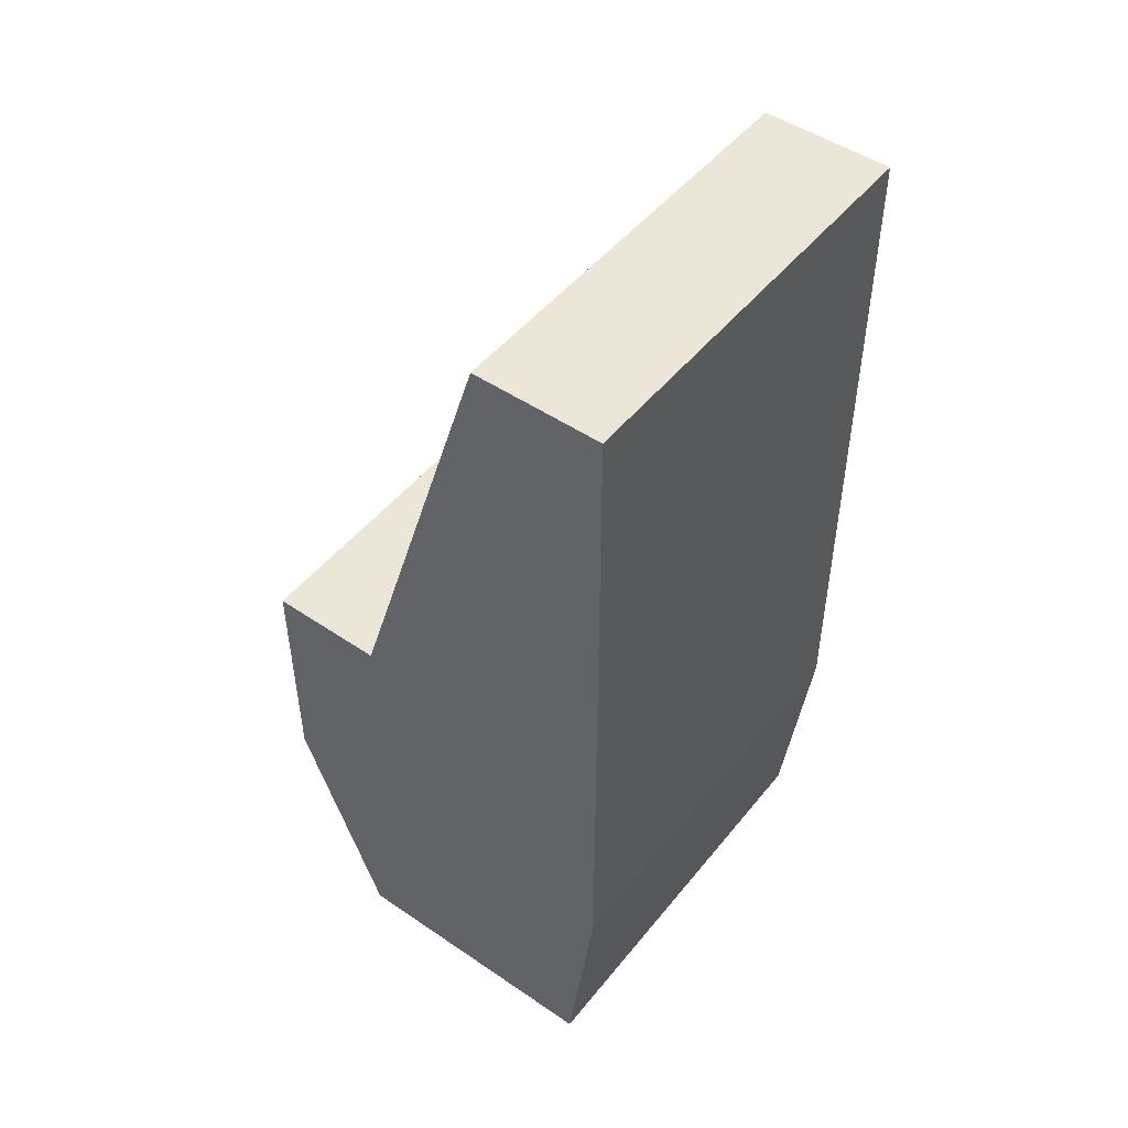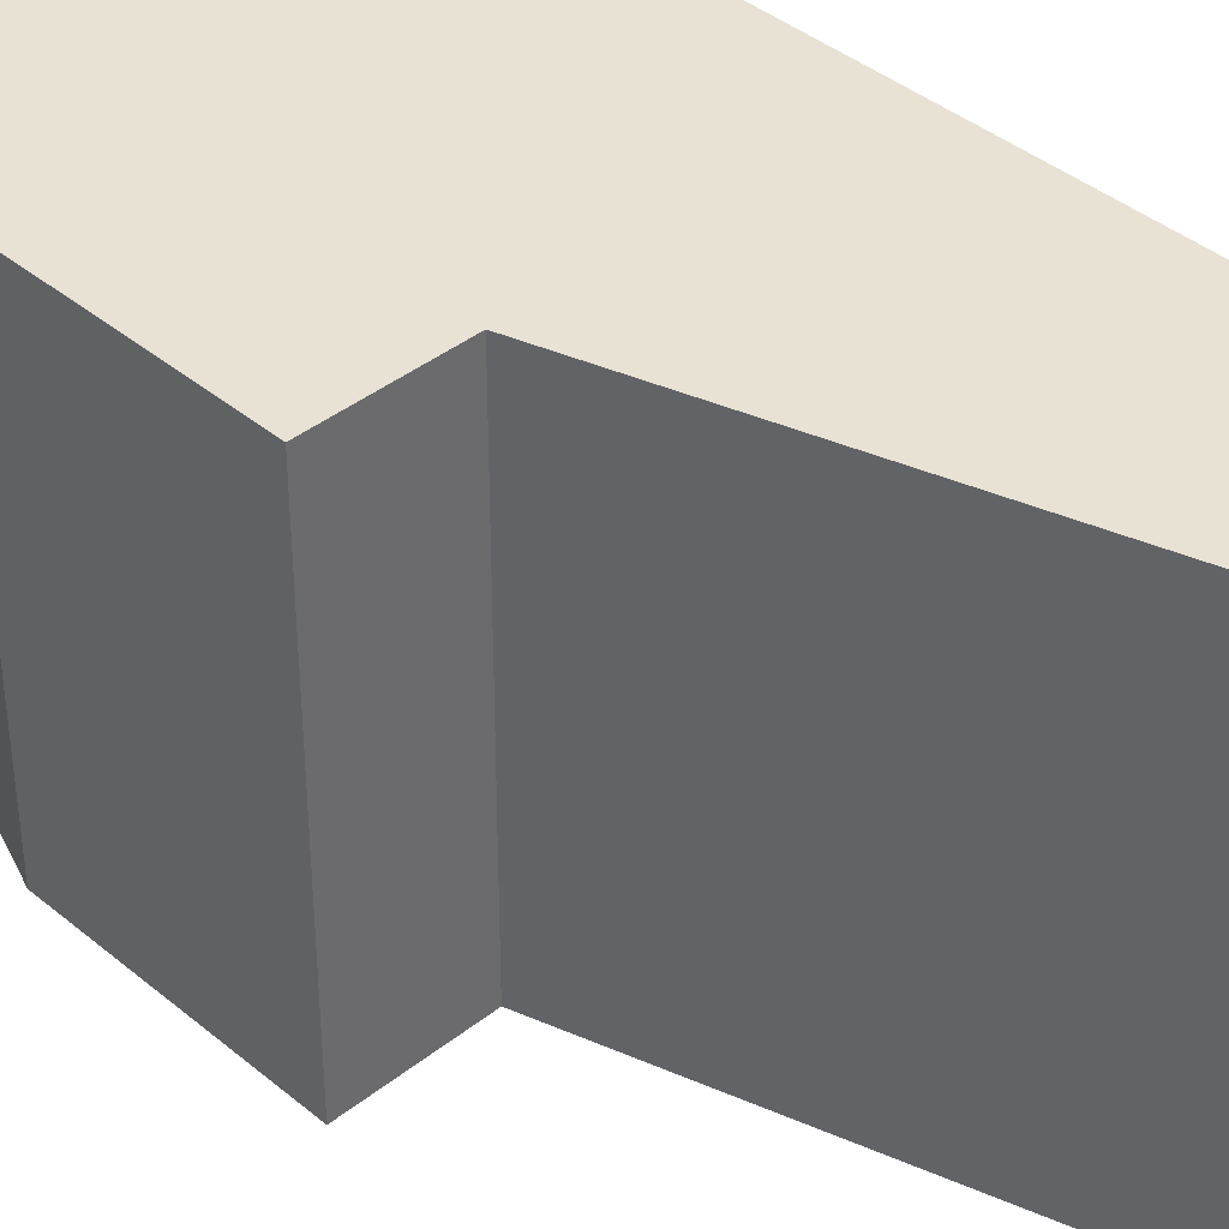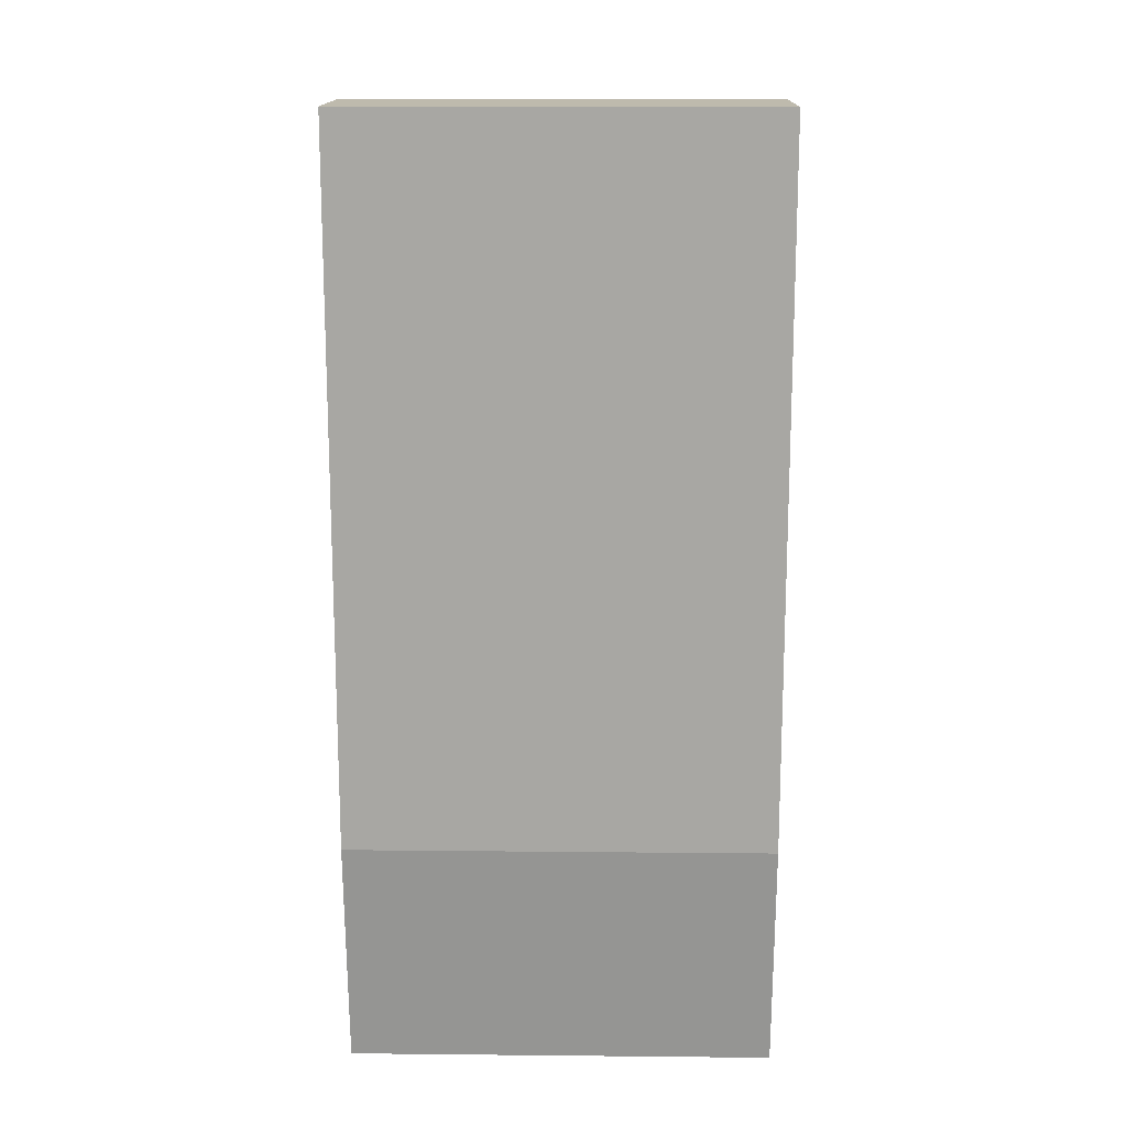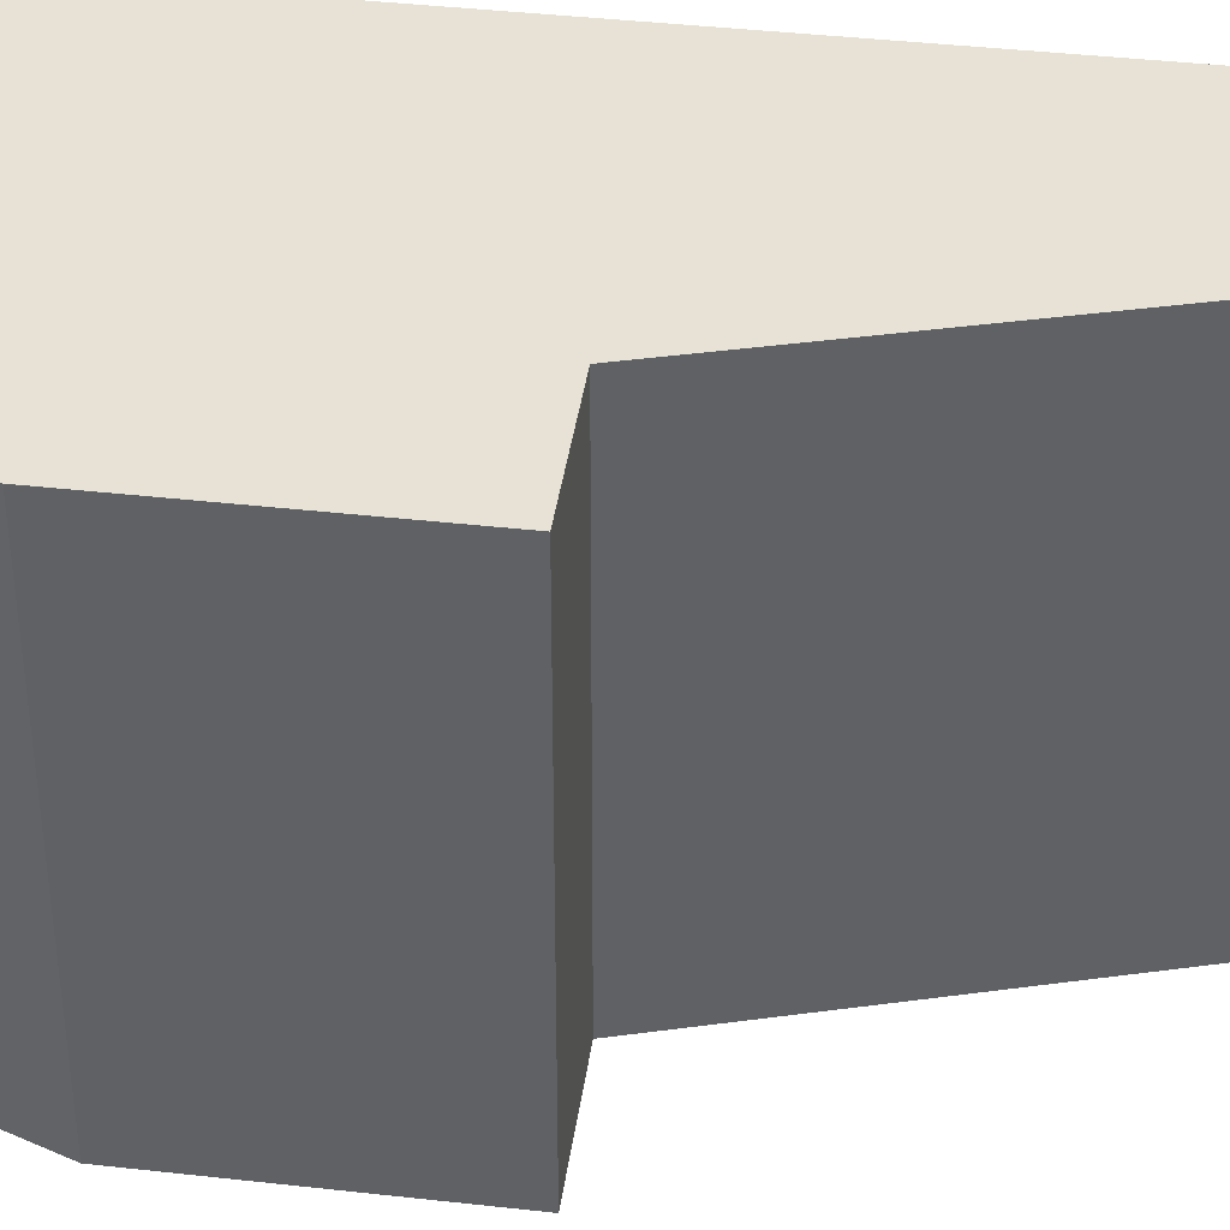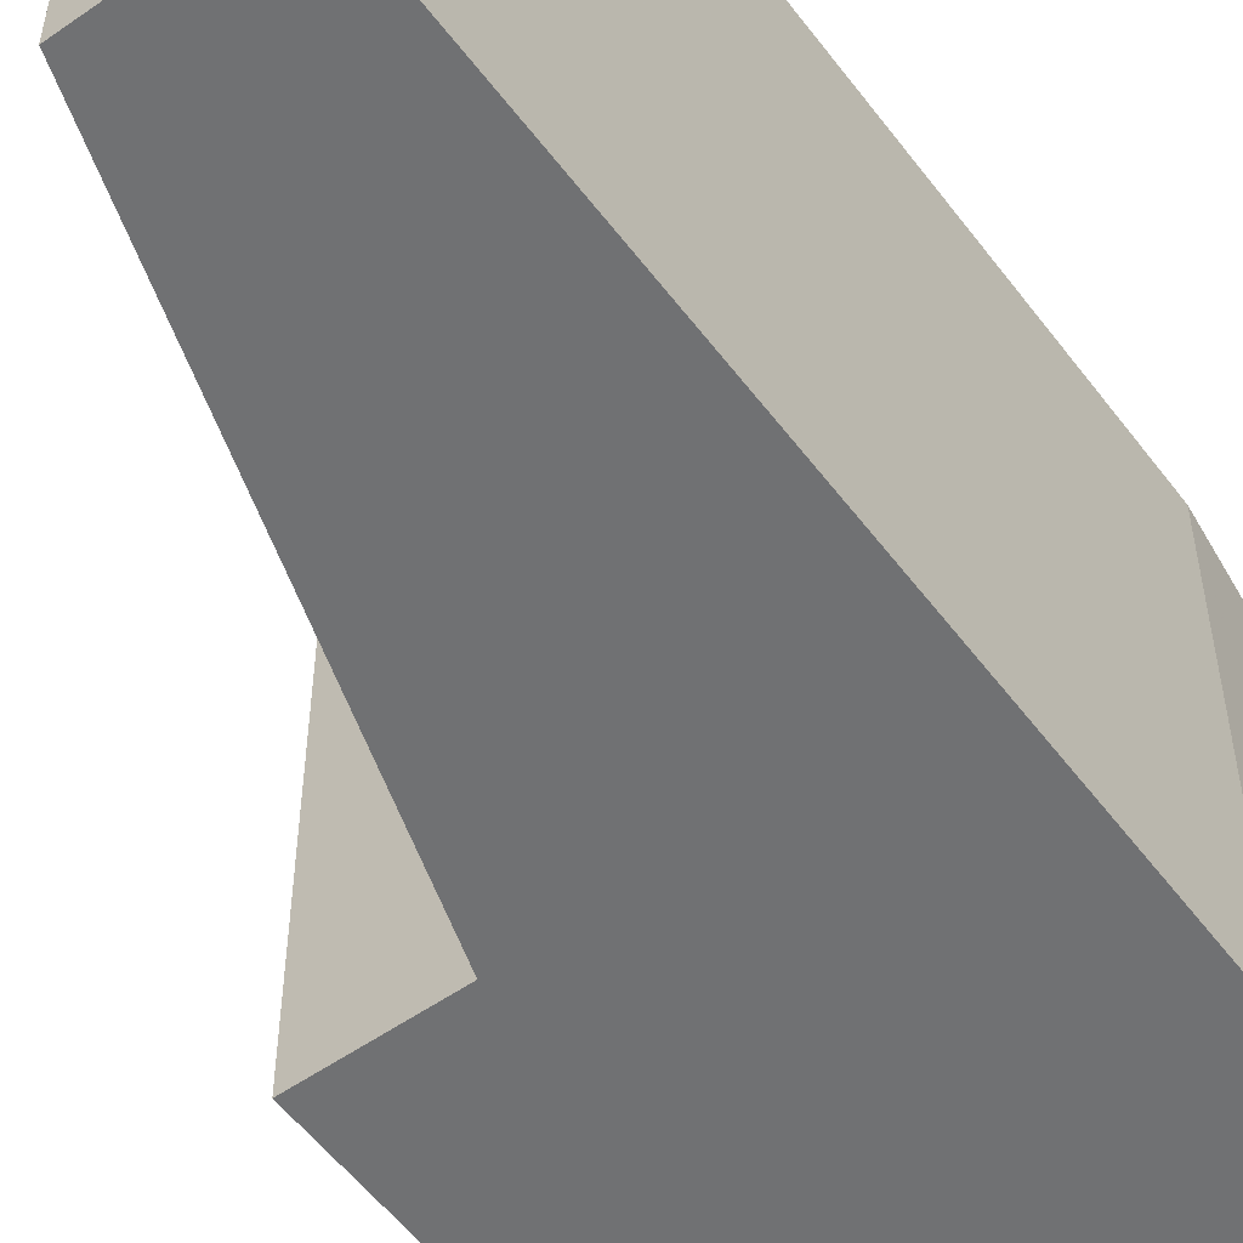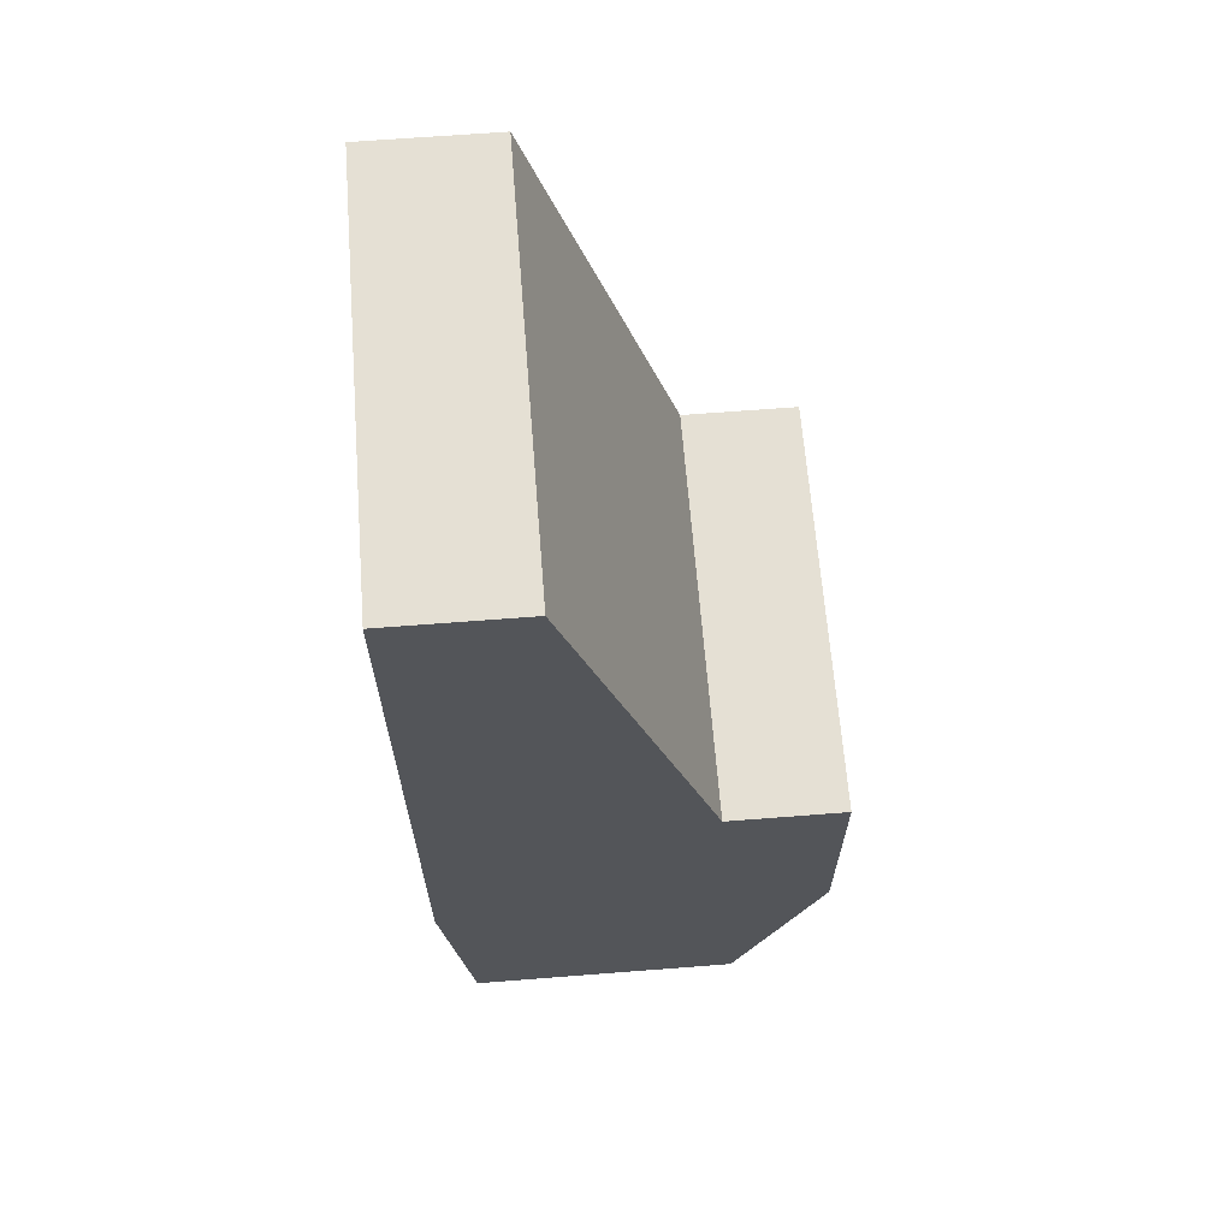
<metadata>
{"format":"obj","ext":"obj","renderer":"f3d","projection":"perspective","resolution":1024,"background":"white","views":[{"elev":48.9,"azim":-142.9,"up":"+Y"},{"elev":39.9,"azim":135.7,"up":"+Z"},{"elev":15.4,"azim":-88.8,"up":"+Y"},{"elev":40.3,"azim":97.9,"up":"+Z"},{"elev":-55.2,"azim":-143.6,"up":"+Z"},{"elev":65.3,"azim":-4.5,"up":"+Y"}]}
</metadata>
<code>
o singleSlot_polygon11.001_polygon11.001
v 0.8639 1.101 -4.45
v 0.8639 1.101 -3.55
v 0.8639 0.6006 -3.55
v 0.8639 0.6006 -4.45
v 0.6764 0.1006 -3.55
v 0.6764 0.1006 -4.45
v 0.3014 2.101 -4.45
v 0.3014 2.101 -3.55
v 0.6139 1.101 -3.55
v 0.6139 1.101 -4.45
v 0.02438 2.101 -3.55
v 0.02438 2.101 -4.45
v 0.08687 0.1006 -3.55
v 0.08687 0.1006 -4.45
v 0.02438 1.101 -3.55
v 0.02438 0.6006 -3.55
v 0.6139 0.6006 -3.55
v 0.02438 1.101 -4.45
v 0.02438 0.6006 -4.45
v 0.6139 0.6006 -4.45
f 1 2 3 4
f 3 5 6 4
f 4 20 10 1
f 12 7 10 18
f 18 10 20 19
f 5 3 17
f 16 13 5 17
f 6 20 4
f 19 20 6 14
f 15 16 17 9
f 11 15 9 8
f 3 2 9 17
f 7 8 9 10
f 5 13 14 6
f 12 18 15 11
f 16 15 18 19
f 14 13 16 19
f 2 1 10 9
f 7 12 11 8

</code>
